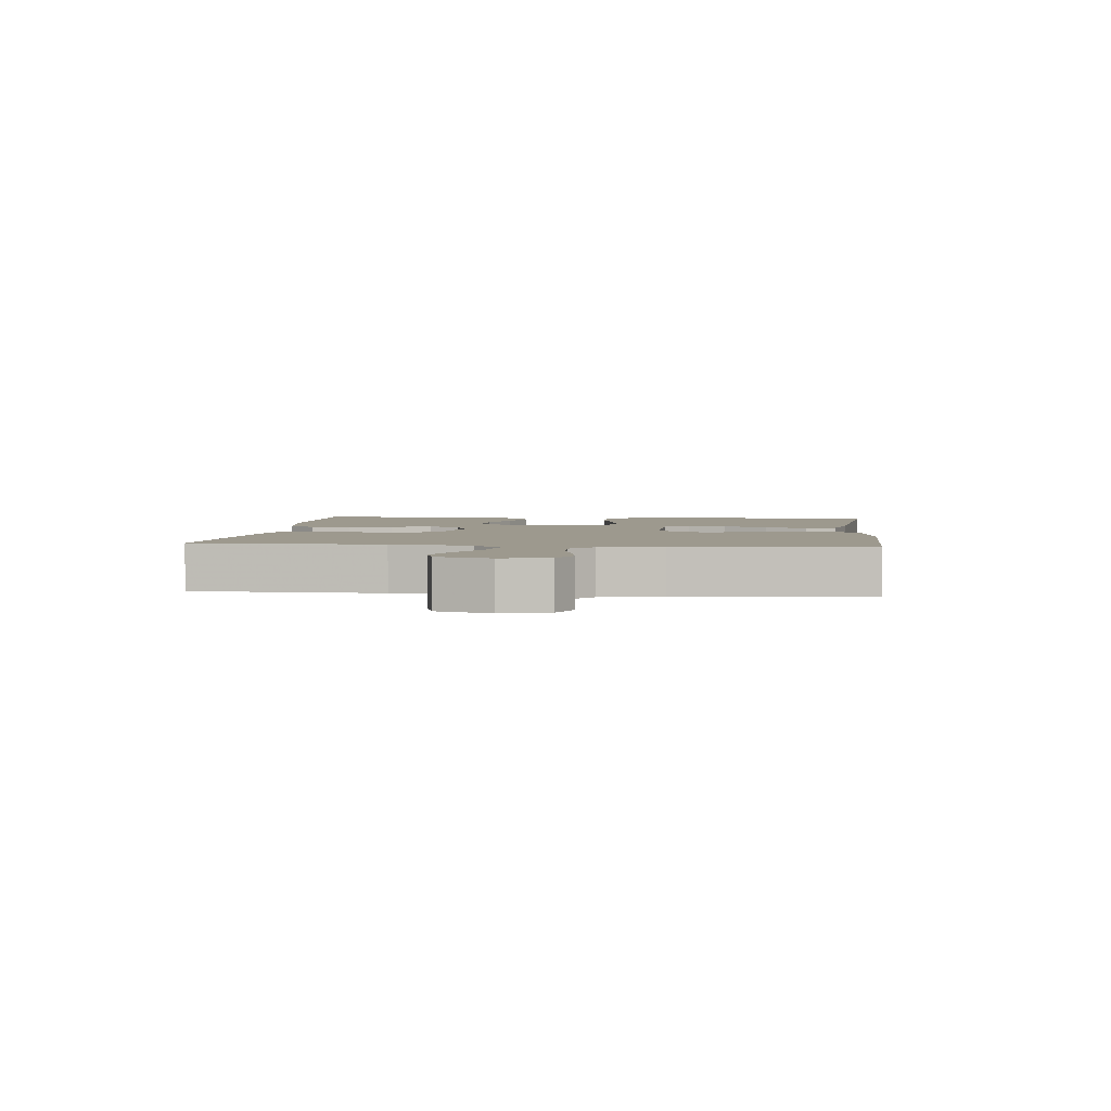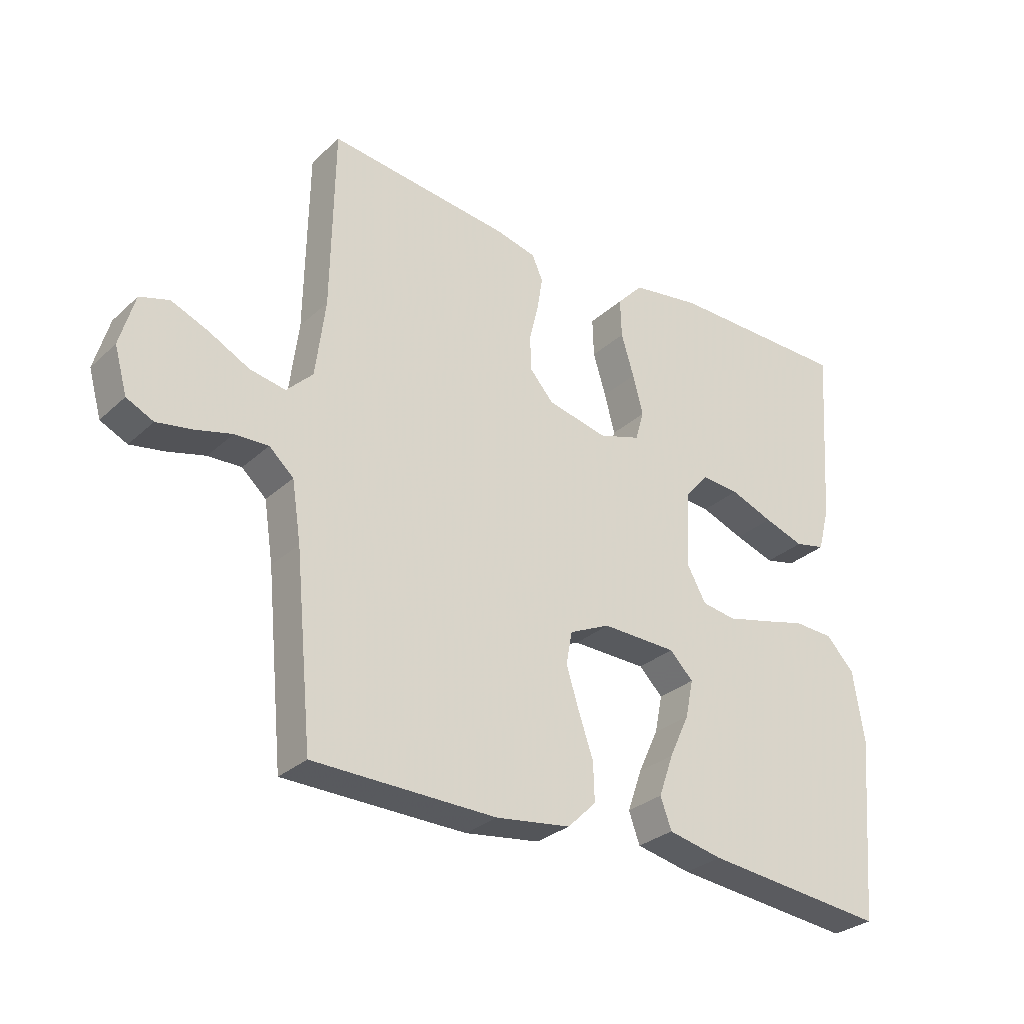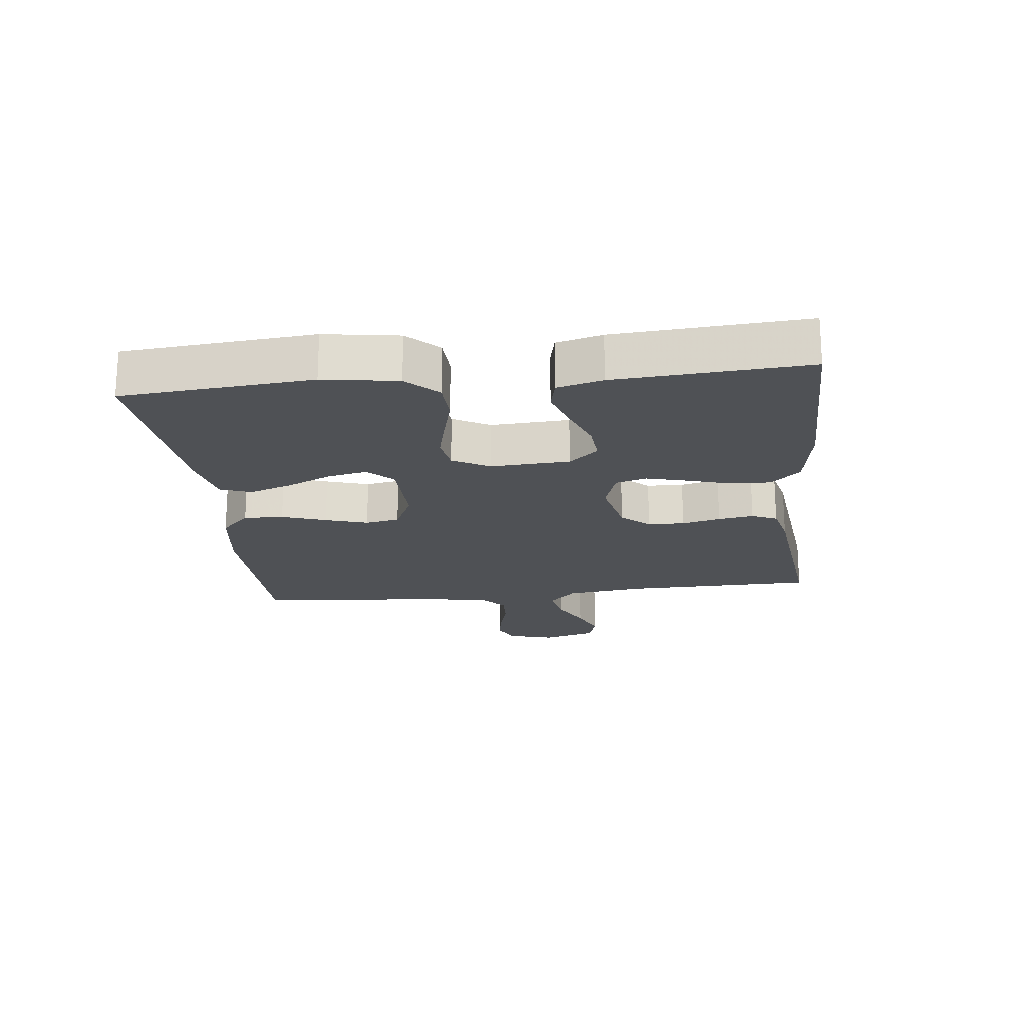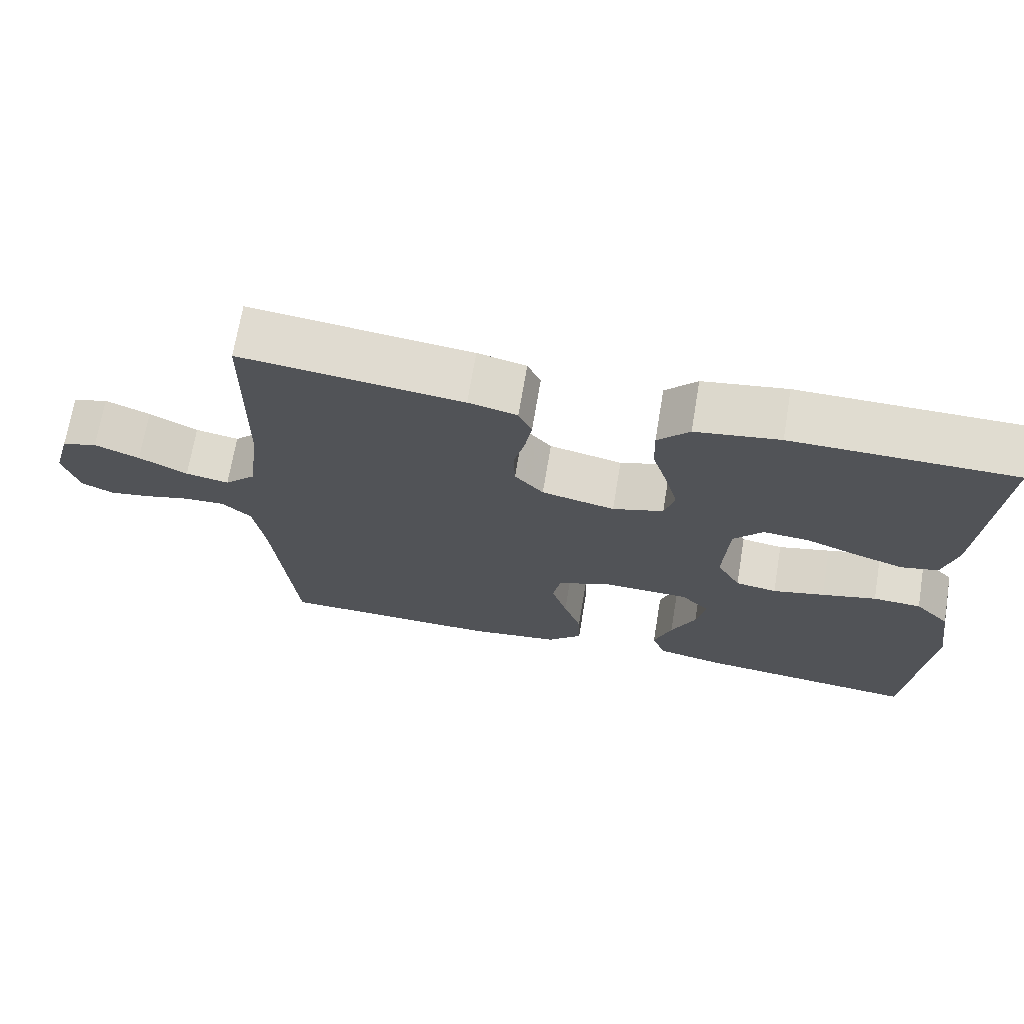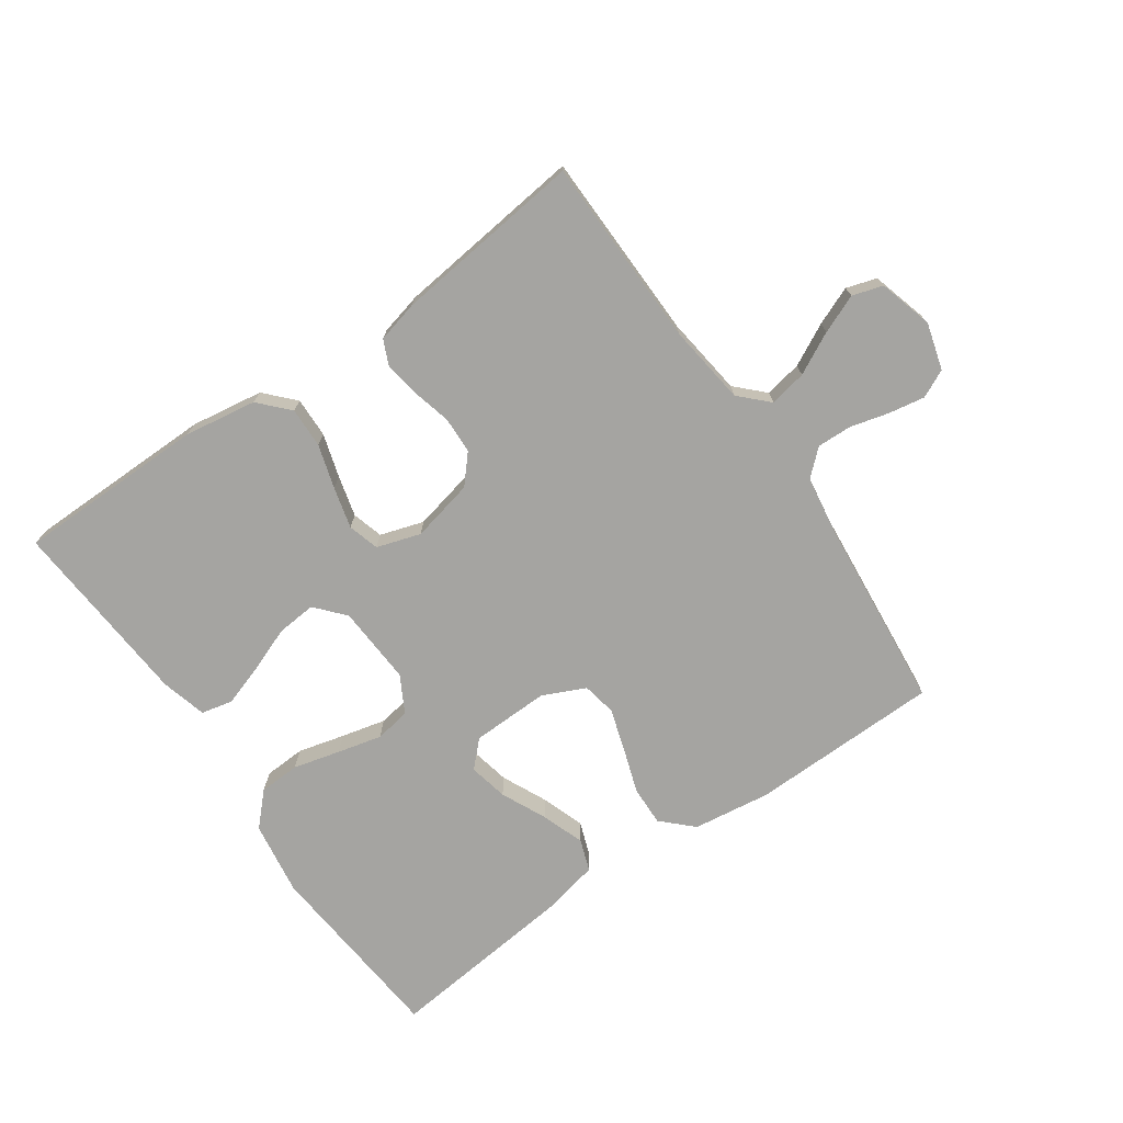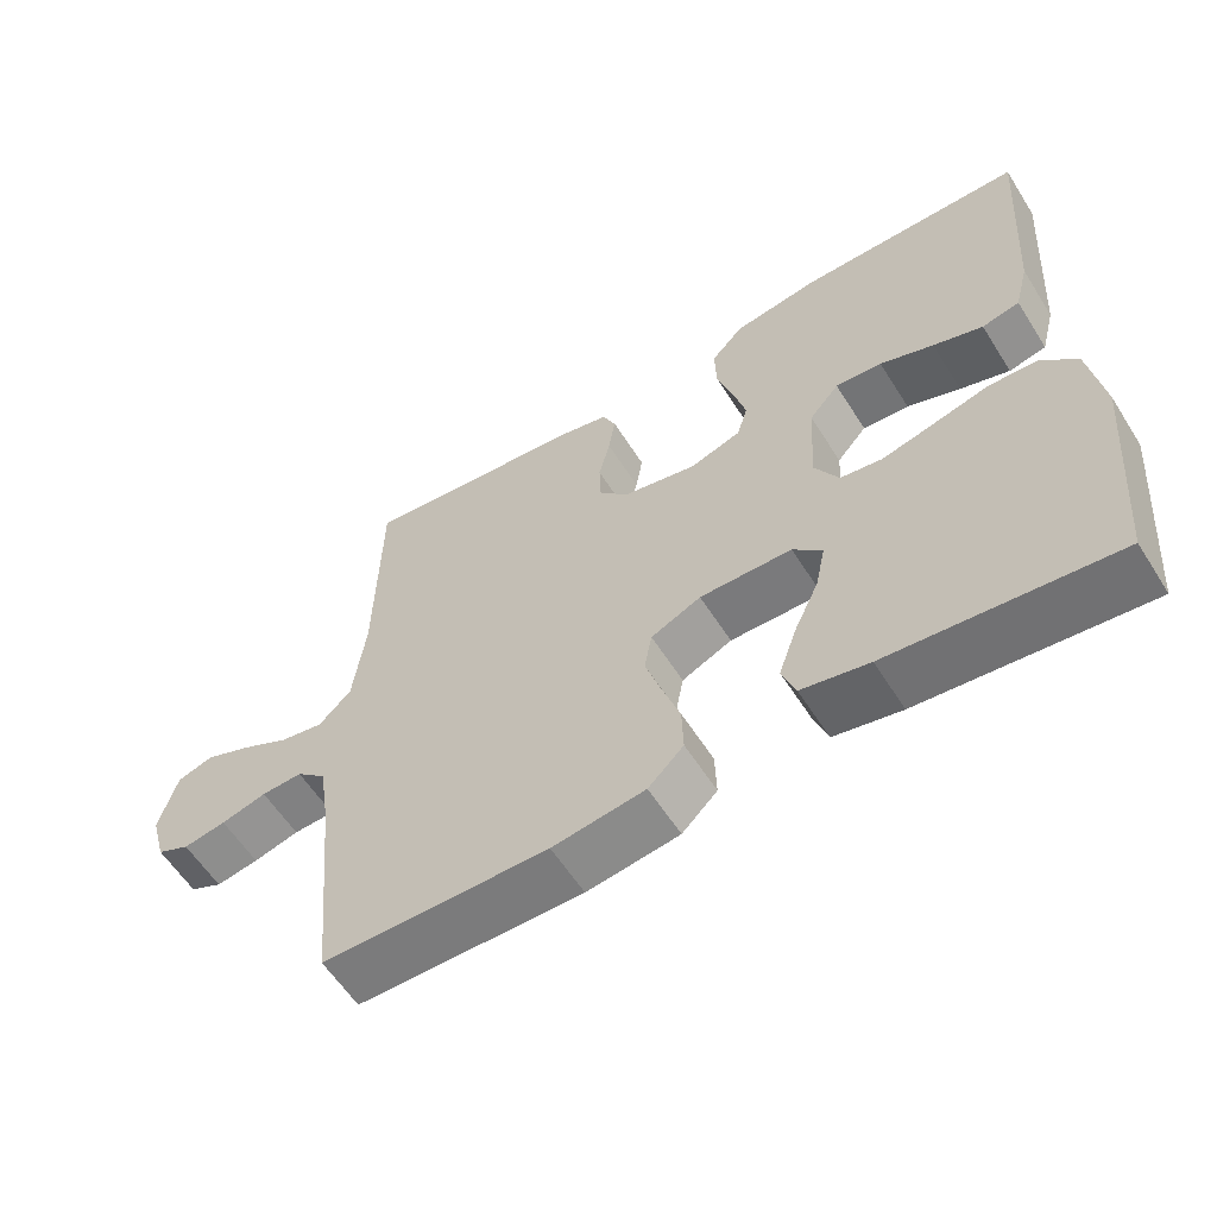
<metadata>
{"format":"obj","ext":"obj","renderer":"f3d","projection":"perspective","resolution":1024,"background":"white","views":[{"elev":3.3,"azim":96.4,"up":"+Y"},{"elev":-29.8,"azim":142.6,"up":"+Z"},{"elev":-19.7,"azim":-83.6,"up":"+Y"},{"elev":69.6,"azim":-170.5,"up":"+Z"},{"elev":-73.2,"azim":34.9,"up":"+Y"},{"elev":-59.1,"azim":-147.8,"up":"+Z"}]}
</metadata>
<code>
v -0.5 0.07 0.5
v -0.2 0.07 0.502
v -0.086 0.07 0.484
v -0.043 0.07 0.438
v -0.045 0.07 0.374
v -0.066 0.07 0.305
v -0.083 0.07 0.24
v -0.069 0.07 0.191
v 0 0.07 0.169
v 0.099 0.07 0.191
v 0.138 0.07 0.235
v 0.14 0.07 0.293
v 0.125 0.07 0.354
v 0.116 0.07 0.41
v 0.134 0.07 0.45
v 0.2 0.07 0.466
v 0.5 0.07 0.5
v 0.505 0.07 0.2
v 0.521 0.07 0.073
v 0.564 0.07 0.03
v 0.623 0.07 0.041
v 0.689 0.07 0.075
v 0.75 0.07 0.1
v 0.798 0.07 0.085
v 0.822 0.07 0
v 0.801 0.07 -0.074
v 0.757 0.07 -0.095
v 0.7 0.07 -0.085
v 0.639 0.07 -0.069
v 0.584 0.07 -0.067
v 0.544 0.07 -0.103
v 0.529 0.07 -0.2
v 0.5 0.07 -0.5
v 0.2 0.07 -0.505
v 0.077 0.07 -0.488
v 0.03 0.07 -0.442
v 0.032 0.07 -0.379
v 0.056 0.07 -0.309
v 0.077 0.07 -0.242
v 0.067 0.07 -0.188
v 0 0.07 -0.157
v -0.123 0.07 -0.16
v -0.162 0.07 -0.199
v -0.149 0.07 -0.261
v -0.116 0.07 -0.332
v -0.092 0.07 -0.4
v -0.11 0.07 -0.45
v -0.2 0.07 -0.469
v -0.5 0.07 -0.5
v -0.526 0.07 -0.2
v -0.508 0.07 -0.083
v -0.461 0.07 -0.034
v -0.396 0.07 -0.031
v -0.322 0.07 -0.05
v -0.252 0.07 -0.067
v -0.196 0.07 -0.058
v -0.164 0.07 0
v -0.171 0.07 0.125
v -0.211 0.07 0.171
v -0.273 0.07 0.166
v -0.344 0.07 0.139
v -0.41 0.07 0.117
v -0.46 0.07 0.128
v -0.479 0.07 0.2
v -0.5 0 0.5
v -0.2 0 0.502
v -0.086 0 0.484
v -0.043 0 0.438
v -0.045 0 0.374
v -0.066 0 0.305
v -0.083 0 0.24
v -0.069 0 0.191
v 0 0 0.169
v 0.099 0 0.191
v 0.138 0 0.235
v 0.14 0 0.293
v 0.125 0 0.354
v 0.116 0 0.41
v 0.134 0 0.45
v 0.2 0 0.466
v 0.5 0 0.5
v 0.505 0 0.2
v 0.521 0 0.073
v 0.564 0 0.03
v 0.623 0 0.041
v 0.689 0 0.075
v 0.75 0 0.1
v 0.798 0 0.085
v 0.822 0 0
v 0.801 0 -0.074
v 0.757 0 -0.095
v 0.7 0 -0.085
v 0.639 0 -0.069
v 0.584 0 -0.067
v 0.544 0 -0.103
v 0.529 0 -0.2
v 0.5 0 -0.5
v 0.2 0 -0.505
v 0.077 0 -0.488
v 0.03 0 -0.442
v 0.032 0 -0.379
v 0.056 0 -0.309
v 0.077 0 -0.242
v 0.067 0 -0.188
v 0 0 -0.157
v -0.123 0 -0.16
v -0.162 0 -0.199
v -0.149 0 -0.261
v -0.116 0 -0.332
v -0.092 0 -0.4
v -0.11 0 -0.45
v -0.2 0 -0.469
v -0.5 0 -0.5
v -0.526 0 -0.2
v -0.508 0 -0.083
v -0.461 0 -0.034
v -0.396 0 -0.031
v -0.322 0 -0.05
v -0.252 0 -0.067
v -0.196 0 -0.058
v -0.164 0 0
v -0.171 0 0.125
v -0.211 0 0.171
v -0.273 0 0.166
v -0.344 0 0.139
v -0.41 0 0.117
v -0.46 0 0.128
v -0.479 0 0.2
f 4 5 6
f 3 4 6
f 2 3 6
f 1 2 6
f 64 1 6
f 63 64 6
f 62 63 6
f 61 62 6
f 60 61 6
f 59 60 6 7
f 58 59 7 8
f 57 58 8 9
f 56 57 9 10
f 52 53 54
f 51 52 54
f 50 51 54
f 49 50 54
f 48 49 54
f 47 48 54
f 46 47 54
f 45 46 54
f 44 45 54
f 43 44 54 55
f 42 43 55 56
f 36 37 38
f 35 36 38
f 34 35 38
f 33 34 38
f 32 33 38
f 31 32 38 39
f 30 31 39 40
f 27 28 29
f 26 27 29
f 25 26 29
f 24 25 29
f 23 24 29
f 22 23 29
f 21 22 29
f 20 21 29 30
f 30 40 41
f 20 30 41
f 19 20 41
f 16 17 18
f 15 16 18
f 14 15 18
f 13 14 18
f 12 13 18
f 11 12 18 19
f 42 56 10
f 41 42 10
f 19 41 10
f 10 11 19
f 70 69 68
f 70 68 67
f 70 67 66
f 70 66 65
f 70 65 128
f 70 128 127
f 70 127 126
f 70 126 125
f 70 125 124
f 71 70 124 123
f 72 71 123 122
f 73 72 122 121
f 74 73 121 120
f 118 117 116
f 118 116 115
f 118 115 114
f 118 114 113
f 118 113 112
f 118 112 111
f 118 111 110
f 118 110 109
f 118 109 108
f 119 118 108 107
f 120 119 107 106
f 102 101 100
f 102 100 99
f 102 99 98
f 102 98 97
f 102 97 96
f 103 102 96 95
f 104 103 95 94
f 93 92 91
f 93 91 90
f 93 90 89
f 93 89 88
f 93 88 87
f 93 87 86
f 93 86 85
f 94 93 85 84
f 105 104 94
f 105 94 84
f 105 84 83
f 82 81 80
f 82 80 79
f 82 79 78
f 82 78 77
f 82 77 76
f 83 82 76 75
f 74 120 106
f 74 106 105
f 74 105 83
f 83 75 74
f 1 65 66 2
f 2 66 67 3
f 3 67 68 4
f 4 68 69 5
f 5 69 70 6
f 6 70 71 7
f 7 71 72 8
f 8 72 73 9
f 9 73 74 10
f 10 74 75 11
f 11 75 76 12
f 12 76 77 13
f 13 77 78 14
f 14 78 79 15
f 15 79 80 16
f 16 80 81 17
f 17 81 82 18
f 18 82 83 19
f 19 83 84 20
f 20 84 85 21
f 21 85 86 22
f 22 86 87 23
f 23 87 88 24
f 24 88 89 25
f 25 89 90 26
f 26 90 91 27
f 27 91 92 28
f 28 92 93 29
f 29 93 94 30
f 30 94 95 31
f 31 95 96 32
f 32 96 97 33
f 33 97 98 34
f 34 98 99 35
f 35 99 100 36
f 36 100 101 37
f 37 101 102 38
f 38 102 103 39
f 39 103 104 40
f 40 104 105 41
f 41 105 106 42
f 42 106 107 43
f 43 107 108 44
f 44 108 109 45
f 45 109 110 46
f 46 110 111 47
f 47 111 112 48
f 48 112 113 49
f 49 113 114 50
f 50 114 115 51
f 51 115 116 52
f 52 116 117 53
f 53 117 118 54
f 54 118 119 55
f 55 119 120 56
f 56 120 121 57
f 57 121 122 58
f 58 122 123 59
f 59 123 124 60
f 60 124 125 61
f 61 125 126 62
f 62 126 127 63
f 63 127 128 64
f 64 128 65 1

</code>
